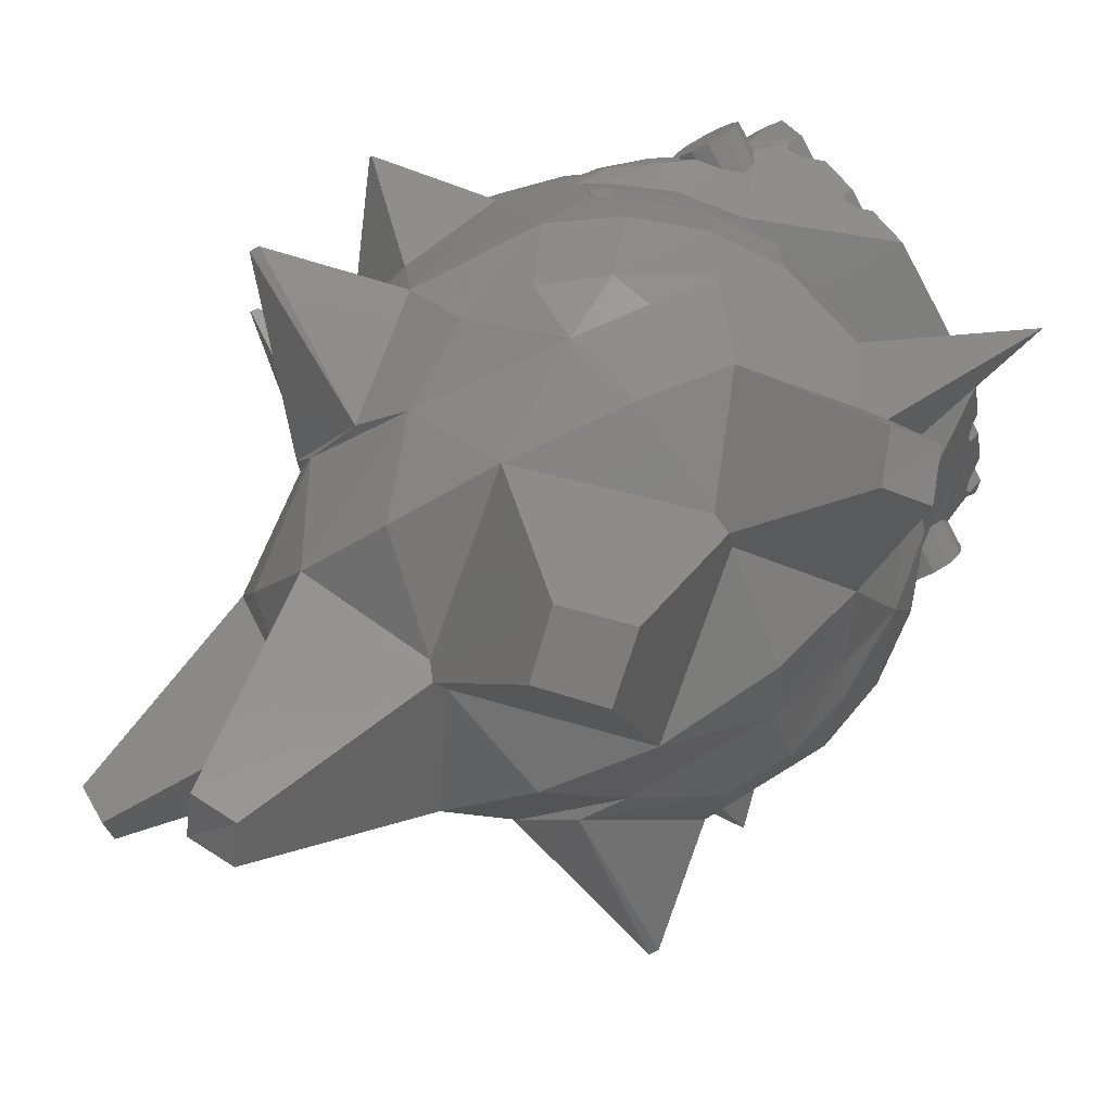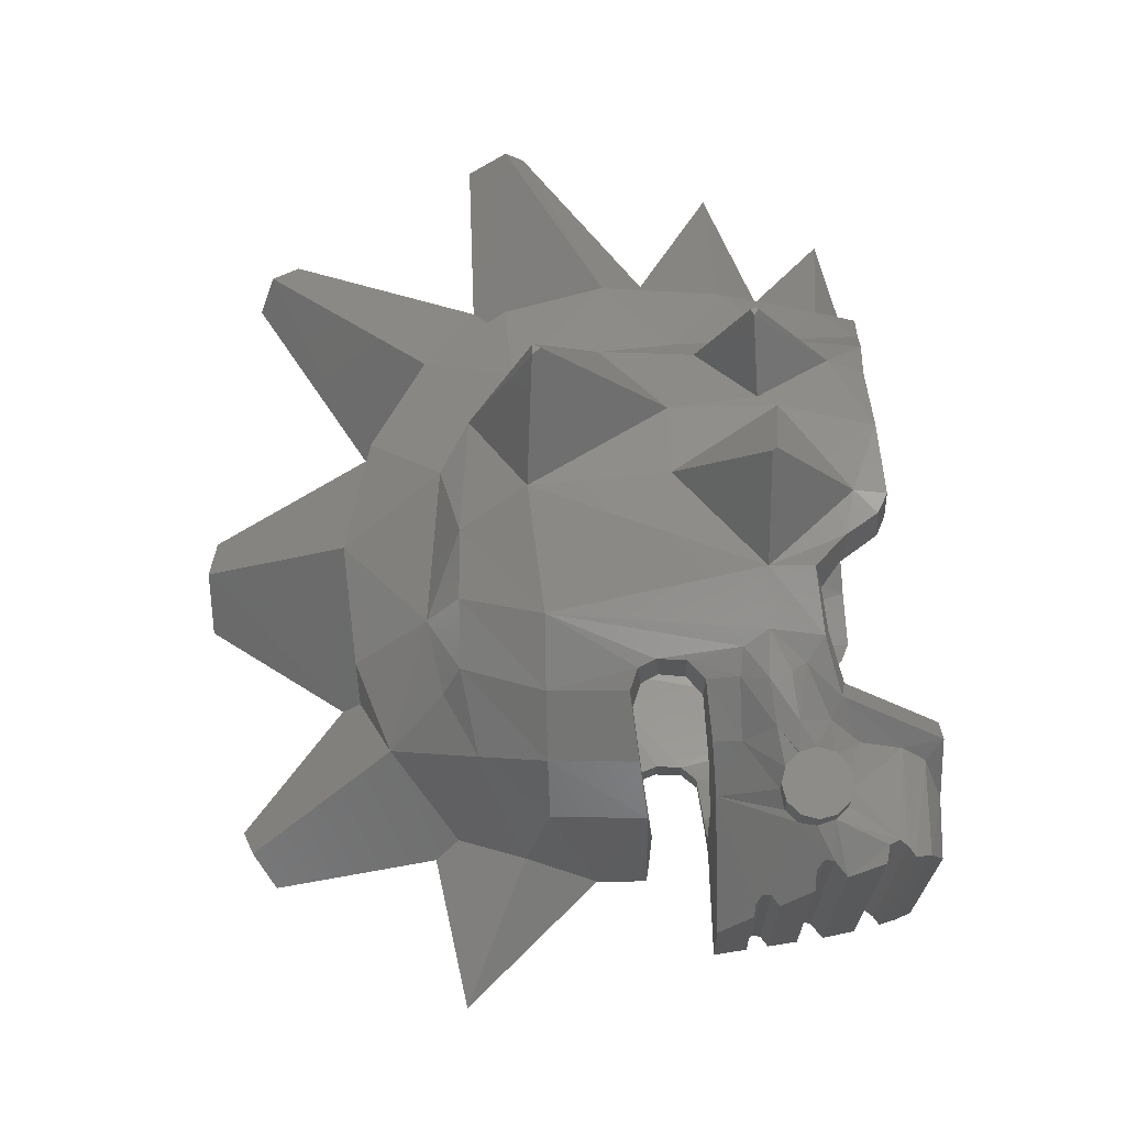
<metadata>
{"format":"stl","ext":"stl","renderer":"f3d","projection":"perspective","resolution":1024,"background":"white","views":[{"elev":-76.0,"azim":118.4,"up":"+Y"},{"elev":-16.8,"azim":91.9,"up":"+Z"}]}
</metadata>
<code>
# stl→obj: 355 verts, 710 faces
v 0.3426 0.4131 0.5161
v 0.2019 0.2551 0.7125
v 0.4093 0.06404 0.4238
v 0.2383 0.03444 0.6413
v 0.2639 -0.1424 0.5079
v 0 0.8364 0.6814
v 0.1337 0.8347 0.6523
v 0 0.8266 0.5157
v 0.07384 0.8266 0.5157
v 0.141 0.745 0.6712
v 0.2585 0.8294 0.5635
v 0.2156 0.8241 0.4743
v 0.3047 0.6577 0.54
v 0.378 0.8252 0.4914
v 0.4406 0.7453 0.4362
v 0.3446 0.8194 0.3907
v 0.1625 0.5214 0.7102
v 0.4109 0.4583 0.4643
v 0.3892 0.2491 0.4826
v 0.5469 0.3988 0.292
v 0.53 0.5891 0.3218
v 0.4248 -0.09068 0.1948
v 0.4378 -0.0296 0.3039
v 0.2861 -0.2571 0.3086
v 0.2979 -0.3102 0.06672
v 0.5227 -0.04008 0.03396
v 0.4058 -0.1164 -0.1314
v 0.2777 -0.28 -0.19
v 0.2386 -0.205 -0.3752
v 0.5116 -0.04008 -0.1123
v 0.3867 -0.08028 -0.286
v 0.3614 -0.00612 -0.4162
v 0.4604 -0.04008 -0.2498
v 0.1102 0.08196 -0.5873
v 0.5201 0.1422 -0.314
v 0.4202 0.1422 -0.4386
v 0.2936 0.1422 -0.5316
v 0 0.2355 -0.62
v 0.03332 -0.07012 -0.5318
v 0.031 -0.2651 0.3599
v 0.02712 0.6139 0.716
v 0.03244 0.3571 0.7526
v 0.4814 0.8194 0.3907
v 0.4321 0.8278 0.2911
v 0 0.199 0.5137
v 0.3632 0.199 0.3632
v 0.5844 0.1422 -0.1663
v 0.6151 0.6003 -0.07784
v 0.5957 0.1052 0.1069
v 0.6065 0.4045 0.1288
v 0.8138 0.604 0.1014
v 0.6144 0.7786 0.08276
v 0.6196 0.759 -0.01516
v 0.6147 0.696 -0.07932
v 0.619 0.8263 0.03144
v 0.6154 0.8468 0.07496
v 0.8116 0.6134 0.108
v 0.5718 0.8323 0.2398
v 0.5444 0.6312 0.2968
v 0.655 0.5845 0.4729
v 0.655 0.5899 0.47
v 0.655 0.5738 0.4696
v 0.655 0.5802 0.4555
v 0.4894 0.8377 0.1787
v 0.518 0.8484 0.05576
v 0.5207 0.8312 0.014
v 0.5188 0.7521 -0.04288
v 0.512 0.7133 -0.0958
v 0.5803 0.7144 -0.2168
v 0.5239 0.7487 -0.331
v 0.4876 0.7276 -0.1835
v 0.4378 0.7608 -0.282
v 0.5856 0.5998 -0.2036
v 0.5727 0.5472 -0.2368
v 0.4951 0.7268 -0.3732
v 0.559 0.6754 -0.2681
v 0.4318 0.9223 -0.445
v 0.466 0.9588 -0.4089
v 0.452 0.8745 -0.4244
v 0.4615 0.7875 -0.4139
v 0.382 0.9588 -0.3542
v 0.2553 0.9588 -0.5054
v 0.3545 0.9588 -0.5087
v 0.4261 0.9286 -0.6422
v 0.3545 0.9588 -0.6372
v -0.2553 0.9588 -0.5054
v -0.3545 0.9588 -0.6372
v 0.4478 0.8946 -0.6499
v 0.4521 0.8801 -0.6295
v 0.4543 0.8621 -0.6153
v 0.4572 0.7706 -0.5084
v 0.4585 0.7332 -0.5733
v 0.4545 0.8414 -0.6262
v 0.4564 0.7606 -0.5459
v 0.4617 0.7606 -0.4709
v 0.4736 0.7332 -0.4434
v 0.537 0.6596 -0.3842
v 0.5687 0.6449 -0.2887
v 0.51 0.6956 -0.4334
v 0.5663 0.6004 -0.3023
v 0.5633 0.368 -0.259
v 0.5619 0.4319 -0.2619
v 0.5464 0.5402 -0.293
v 0.5436 0.4702 -0.2979
v 0.5261 0.6142 -0.3939
v 0.4643 0.484 -0.4109
v 0.4631 0.5444 -0.409
v 0.3608 0.4917 -0.5041
v 0.4924 0.6307 -0.4709
v 0.4208 0.6307 -0.5459
v 0.4514 0.6207 -0.5084
v 0.1476 0.484 -0.4996
v 0.301 0.4801 -0.4253
v 0.1651 0.4948 -0.7598
v 0.4254 0.6582 -0.5733
v 0.2786 0.5866 -0.6987
v 0.2568 0.5735 -0.715
v 0.4243 0.4665 -0.302
v 0.447 0.4308 -0.2676
v 0.4498 0.3725 -0.263
v 0.5552 0.3317 -0.2758
v 0.4394 0.3364 -0.2796
v 0.532 0.3144 -0.3184
v 0.409 0.3193 -0.3227
v 0.4322 0.333 -0.4445
v 0.3069 0.3488 -0.5387
v 0.2929 0.3363 -0.4309
v 0 0.3443 -0.62
v 0 0.3574 -0.521
v 0.8 0.1414 0.3318
v 0.8 0.1235 0.3176
v 0.8 0.125 0.3398
v 0.3107 0.05284 0.3107
v 0 0.05284 0.4394
v 0.5137 0.199 0
v 0.4394 0.05284 0
v 0.3107 0.05284 -0.3107
v 0.3632 0.199 -0.3632
v 0 0.05284 -0.4394
v 0 0.199 -0.5137
v 0.3613 0.5588 -0.3754
v 0.1552 0.5588 -0.491
v -0.1476 0.484 -0.4996
v -0.1552 0.5588 -0.491
v -0.1651 0.4948 -0.7598
v 0.2148 0.5588 -0.5191
v -0.2148 0.5588 -0.5191
v 0.2378 0.5711 -0.7381
v -0.2568 0.5735 -0.715
v -0.2378 0.5711 -0.7381
v 0.2871 0.6229 -0.7234
v 0.2911 0.6058 -0.7011
v -0.2871 0.6229 -0.7234
v -0.2911 0.6058 -0.7011
v 0.4202 0.7308 -0.652
v 0.4084 0.711 -0.6482
v -0.4202 0.7308 -0.652
v -0.4084 0.711 -0.6482
v 0.3849 0.6958 -0.6646
v 0.3542 0.6933 -0.7034
v -0.3849 0.6958 -0.6646
v -0.3542 0.6933 -0.7034
v 0.4445 0.6956 -0.5834
v 0.5034 0.6582 -0.4434
v 0.51 0.6307 -0.4709
v 0.51 0.6207 -0.5084
v 0.51 0.6582 -0.4434
v 0.51 0.6307 -0.5459
v 0.51 0.6582 -0.5733
v 0.51 0.6956 -0.5834
v 0.2277 0 0.2277
v 0 0 0.322
v 0.51 0.7332 -0.4434
v 0.4545 0.8349 -0.6645
v 0.4151 0.7573 -0.6853
v 0.51 0.7606 -0.5459
v 0.51 0.7332 -0.5733
v 0.51 0.7706 -0.5084
v 0.51 0.7606 -0.4709
v -0.4521 0.8801 -0.6295
v -0.4543 0.8621 -0.6153
v -0.4478 0.8946 -0.6499
v -0.4261 0.9286 -0.6422
v 0.322 0 0
v 0.2277 0 -0.2277
v 0 0 -0.322
v 0.0346 -0.2956 -0.2208
v 0 0.8158 0.6846
v 0.04424 0.01596 0.6733
v -0.2639 -0.1424 0.5079
v -0.04424 0.01596 0.6733
v -0.2383 0.03444 0.6413
v -0.2019 0.2551 0.7125
v -0.4093 0.06404 0.4238
v -0.3426 0.4131 0.5161
v -0.1337 0.8347 0.6523
v -0.07384 0.8266 0.5157
v -0.2585 0.8294 0.5635
v -0.141 0.745 0.6712
v -0.2156 0.8241 0.4743
v -0.4406 0.7453 0.4362
v -0.3047 0.6577 0.54
v -0.378 0.8252 0.4914
v -0.1625 0.5214 0.7102
v -0.3446 0.8194 0.3907
v -0.4109 0.4583 0.4643
v -0.3892 0.2491 0.4826
v -0.5469 0.3988 0.292
v -0.4378 -0.0296 0.3039
v -0.4248 -0.09068 0.1948
v -0.2861 -0.2571 0.3086
v -0.2979 -0.3102 0.06672
v -0.5227 -0.04008 0.03396
v -0.4058 -0.1164 -0.1314
v -0.2386 -0.205 -0.3752
v -0.2777 -0.28 -0.19
v -0.5116 -0.04008 -0.1123
v -0.3867 -0.08028 -0.286
v -0.1102 0.08196 -0.5873
v -0.3614 -0.00612 -0.4162
v -0.4604 -0.04008 -0.2498
v -0.5201 0.1422 -0.314
v -0.4202 0.1422 -0.4386
v -0.2936 0.1422 -0.5316
v -0.03332 -0.07012 -0.5318
v -0.031 -0.2651 0.3599
v -0.02712 0.6139 0.716
v -0.03244 0.3571 0.7526
v -0.4814 0.8194 0.3907
v -0.4321 0.8278 0.2911
v -0.3632 0.199 0.3632
v -0.5844 0.1422 -0.1663
v -0.5957 0.1052 0.1069
v -0.6151 0.6003 -0.07784
v -0.6065 0.4045 0.1288
v -0.8138 0.604 0.1014
v -0.6144 0.7786 0.08276
v -0.6196 0.759 -0.01516
v -0.6147 0.696 -0.07932
v -0.619 0.8263 0.03144
v -0.6154 0.8468 0.07496
v -0.8116 0.6134 0.108
v -0.5718 0.8323 0.2398
v -0.5444 0.6312 0.2968
v -0.53 0.5891 0.3218
v -0.655 0.5845 0.4729
v -0.655 0.5899 0.47
v -0.655 0.5738 0.4696
v -0.655 0.5802 0.4555
v -0.4894 0.8377 0.1787
v -0.518 0.8484 0.05576
v -0.5207 0.8312 0.014
v -0.5188 0.7521 -0.04288
v -0.512 0.7133 -0.0958
v -0.5803 0.7144 -0.2168
v -0.4876 0.7276 -0.1835
v -0.5239 0.7487 -0.331
v -0.4378 0.7608 -0.282
v -0.5856 0.5998 -0.2036
v -0.5727 0.5472 -0.2368
v -0.4951 0.7268 -0.3732
v -0.559 0.6754 -0.2681
v -0.4318 0.9223 -0.445
v -0.452 0.8745 -0.4244
v -0.466 0.9588 -0.4089
v -0.4615 0.7875 -0.4139
v -0.382 0.9588 -0.3542
v -0.3545 0.9588 -0.5087
v -0.4564 0.7606 -0.5459
v -0.4585 0.7332 -0.5733
v -0.4545 0.8414 -0.6262
v -0.4572 0.7706 -0.5084
v -0.4617 0.7606 -0.4709
v -0.4736 0.7332 -0.4434
v -0.537 0.6596 -0.3842
v -0.5687 0.6449 -0.2887
v -0.51 0.6956 -0.4334
v -0.5663 0.6004 -0.3023
v -0.5464 0.5402 -0.293
v -0.5633 0.368 -0.259
v -0.5619 0.4319 -0.2619
v -0.5436 0.4702 -0.2979
v -0.4631 0.5444 -0.409
v -0.4643 0.484 -0.4109
v -0.5261 0.6142 -0.3939
v -0.3608 0.4917 -0.5041
v -0.4924 0.6307 -0.4709
v -0.4514 0.6207 -0.5084
v -0.4208 0.6307 -0.5459
v -0.301 0.4801 -0.4253
v -0.4254 0.6582 -0.5733
v -0.2786 0.5866 -0.6987
v -0.4243 0.4665 -0.302
v -0.447 0.4308 -0.2676
v -0.4498 0.3725 -0.263
v -0.5552 0.3317 -0.2758
v -0.4394 0.3364 -0.2796
v -0.532 0.3144 -0.3184
v -0.409 0.3193 -0.3227
v -0.4322 0.333 -0.4445
v -0.3069 0.3488 -0.5387
v -0.2929 0.3363 -0.4309
v -0.8 0.1414 0.3318
v -0.8 0.1235 0.3176
v -0.8 0.125 0.3398
v -0.3107 0.05284 0.3107
v -0.5137 0.199 0
v -0.4394 0.05284 0
v -0.3632 0.199 -0.3632
v -0.3107 0.05284 -0.3107
v -0.3613 0.5588 -0.3754
v -0.4151 0.7573 -0.6853
v -0.4545 0.8349 -0.6645
v -0.4445 0.6956 -0.5834
v -0.51 0.6582 -0.4434
v -0.51 0.6307 -0.4709
v -0.51 0.6207 -0.5084
v -0.5034 0.6582 -0.4434
v -0.51 0.6307 -0.5459
v -0.51 0.6582 -0.5733
v -0.51 0.6956 -0.5834
v -0.2277 0 0.2277
v -0.51 0.7332 -0.4434
v -0.51 0.7606 -0.5459
v -0.51 0.7332 -0.5733
v -0.51 0.7706 -0.5084
v -0.51 0.7606 -0.4709
v -0.2277 0 -0.2277
v -0.322 0 0
v -0.0346 -0.2956 -0.2208
v 0 0.3429 0.7994
v 0 0.06352 1.132
v -0.06104 0.02464 1.122
v 0.06104 0.02464 1.122
v 0 -0.06544 1.099
v 0 0.4954 1.016
v 0 -0.0522 0.735
v -0.0774 -0.5208 0.7995
v 0 -0.4724 0.8584
v 0 -0.1221 -0.5699
v 0.07968 -0.5198 -0.5686
v 0 -0.476 -0.6308
v 0 -0.554 -0.5067
v 0.1047 -0.6392 0.06648
v 0 -0.6392 0.1696
v 0.0774 -0.5208 0.7995
v 0 0.6142 0.7558
v 0 0.7572 0.8926
v 0 -0.5564 0.7462
v 0 -0.3005 0.3696
v -0.1047 -0.6392 0.06648
v 0 -0.6392 -0.04276
v -0.07968 -0.5198 -0.5686
v 0 -0.049 -0.8976
v 0 -0.3386 -0.2302
f 1 2 3
f 2 4 3
f 4 5 3
f 6 7 8
f 7 9 8
f 7 10 11
f 7 11 9
f 12 9 11
f 11 13 14
f 14 13 15
f 16 12 14
f 14 12 11
f 11 10 13
f 10 17 13
f 2 1 17
f 13 17 1
f 13 1 18
f 1 3 19
f 18 20 21
f 18 1 19
f 22 23 3
f 19 3 23
f 3 5 22
f 5 24 22
f 25 22 24
f 23 22 26
f 22 25 27
f 25 28 27
f 27 28 29
f 30 26 27
f 27 26 22
f 27 29 31
f 31 29 32
f 30 27 33
f 27 31 33
f 32 33 31
f 29 34 32
f 35 33 36
f 36 33 32
f 34 37 32
f 32 37 36
f 38 37 34
f 39 34 29
f 40 24 5
f 10 41 17
f 2 17 42
f 14 43 16
f 16 43 44
f 43 14 15
f 45 8 9
f 46 45 12
f 12 45 9
f 12 16 46
f 47 48 49
f 48 50 49
f 48 51 50
f 52 48 53
f 53 48 54
f 53 55 52
f 55 56 52
f 51 48 57
f 57 48 52
f 56 58 52
f 58 59 52
f 59 57 52
f 49 50 20
f 50 59 20
f 51 57 50
f 59 50 57
f 59 58 15
f 59 15 21
f 20 18 19
f 60 61 13
f 15 13 61
f 60 13 62
f 13 18 62
f 62 18 63
f 18 21 63
f 21 20 59
f 43 15 58
f 61 63 15
f 21 15 63
f 43 58 44
f 44 58 64
f 58 56 64
f 64 56 65
f 56 55 65
f 55 66 65
f 67 66 53
f 53 66 55
f 53 54 67
f 67 54 68
f 69 70 71
f 72 71 70
f 73 69 48
f 69 54 48
f 48 47 73
f 73 47 74
f 54 69 68
f 68 69 71
f 75 70 76
f 70 69 76
f 69 73 76
f 77 78 79
f 78 70 79
f 79 70 80
f 70 75 80
f 70 78 72
f 72 78 81
f 82 81 83
f 81 78 83
f 77 83 78
f 77 84 83
f 83 84 85
f 82 85 86
f 86 85 87
f 85 82 83
f 88 77 89
f 77 79 89
f 77 88 84
f 89 79 90
f 91 90 79
f 80 91 79
f 92 93 90
f 91 94 90
f 91 80 95
f 92 90 94
f 75 96 80
f 80 96 95
f 75 76 97
f 98 97 76
f 97 99 75
f 99 96 75
f 73 98 76
f 98 73 100
f 100 73 74
f 47 101 74
f 74 101 102
f 74 102 103
f 102 104 103
f 105 100 103
f 100 74 103
f 106 107 104
f 104 107 103
f 105 103 107
f 108 107 106
f 109 105 107
f 110 111 108
f 108 111 107
f 107 111 109
f 112 108 113
f 113 108 106
f 108 112 114
f 115 108 116
f 115 110 108
f 116 108 117
f 117 108 114
f 113 106 118
f 118 106 104
f 118 104 119
f 119 104 102
f 101 120 102
f 102 120 119
f 47 121 101
f 122 120 121
f 121 120 101
f 123 121 35
f 121 47 35
f 124 122 123
f 123 122 121
f 36 125 35
f 35 125 123
f 124 123 125
f 37 126 36
f 125 36 126
f 124 125 127
f 127 125 126
f 37 38 126
f 38 128 126
f 127 126 129
f 128 129 126
f 130 131 20
f 131 49 20
f 62 63 60
f 60 63 61
f 132 130 19
f 130 20 19
f 132 131 130
f 132 19 23
f 132 23 131
f 131 23 49
f 26 49 23
f 33 35 30
f 30 35 47
f 30 47 26
f 47 49 26
f 44 46 16
f 46 133 45
f 45 133 134
f 64 46 44
f 65 66 135
f 135 66 67
f 135 136 46
f 46 136 133
f 65 135 64
f 135 46 64
f 136 135 137
f 135 138 137
f 71 119 68
f 68 119 135
f 119 120 135
f 67 68 135
f 137 138 139
f 138 140 139
f 138 127 140
f 129 140 127
f 124 127 138
f 122 124 138
f 120 122 135
f 122 138 135
f 119 71 72
f 72 118 119
f 118 141 113
f 141 142 113
f 113 142 112
f 81 141 72
f 72 141 118
f 112 142 143
f 143 142 144
f 114 112 145
f 112 143 145
f 146 147 142
f 142 147 144
f 141 146 142
f 146 141 82
f 82 141 81
f 117 148 149
f 148 150 149
f 151 152 153
f 153 152 154
f 155 156 157
f 156 158 157
f 159 160 161
f 160 162 161
f 159 152 160
f 152 151 160
f 115 116 152
f 156 163 115
f 159 156 115
f 164 105 109
f 165 109 166
f 109 111 166
f 109 165 164
f 164 165 167
f 110 168 111
f 168 166 111
f 110 115 168
f 115 169 168
f 115 152 159
f 115 163 169
f 169 163 170
f 133 171 134
f 172 134 171
f 155 163 156
f 114 148 117
f 98 100 97
f 100 105 97
f 97 105 167
f 97 167 99
f 164 167 105
f 170 99 169
f 99 167 169
f 169 167 168
f 168 167 165
f 99 173 96
f 163 155 92
f 174 93 175
f 92 155 175
f 93 92 175
f 94 176 92
f 92 176 177
f 163 92 170
f 177 170 92
f 176 94 178
f 94 91 178
f 91 95 178
f 95 179 178
f 95 96 179
f 179 96 173
f 89 90 180
f 180 90 181
f 88 89 182
f 182 89 180
f 84 88 183
f 87 85 84
f 183 88 182
f 84 183 87
f 82 86 146
f 146 86 147
f 168 165 166
f 99 170 173
f 173 170 177
f 173 177 179
f 177 176 179
f 176 178 179
f 184 136 185
f 185 136 137
f 171 133 184
f 133 136 184
f 185 137 186
f 186 137 139
f 25 187 28
f 6 188 7
f 7 188 10
f 186 172 185
f 184 185 171
f 171 185 172
f 4 2 189
f 190 191 192
f 193 194 192
f 190 192 194
f 193 195 194
f 6 8 196
f 8 197 196
f 196 198 199
f 196 197 198
f 200 198 197
f 201 202 203
f 203 202 198
f 204 199 202
f 202 199 198
f 202 195 204
f 204 195 193
f 205 203 200
f 203 198 200
f 202 206 195
f 195 207 194
f 208 207 206
f 207 195 206
f 207 209 194
f 210 194 209
f 194 210 190
f 190 210 211
f 212 211 210
f 213 210 209
f 210 214 212
f 215 216 214
f 214 216 212
f 210 213 214
f 213 217 214
f 214 218 215
f 219 215 220
f 214 217 218
f 218 217 221
f 220 218 221
f 220 215 218
f 221 222 220
f 222 223 220
f 219 220 224
f 220 223 224
f 38 219 224
f 225 215 219
f 211 212 226
f 199 204 227
f 193 228 204
f 203 205 229
f 205 230 229
f 229 201 203
f 45 197 8
f 231 200 45
f 200 197 45
f 200 231 205
f 232 233 234
f 234 233 235
f 234 235 236
f 237 238 234
f 238 239 234
f 238 237 240
f 240 237 241
f 236 242 234
f 242 237 234
f 241 237 243
f 243 237 244
f 244 237 242
f 233 208 235
f 235 208 244
f 236 235 242
f 244 242 235
f 245 229 244
f 229 243 244
f 244 208 245
f 246 202 247
f 201 247 202
f 246 248 202
f 202 248 206
f 248 249 206
f 206 249 245
f 208 206 245
f 201 229 245
f 247 201 249
f 245 249 201
f 229 230 243
f 230 250 243
f 243 250 241
f 250 251 241
f 241 251 240
f 240 251 252
f 253 238 252
f 238 240 252
f 238 253 239
f 253 254 239
f 255 256 257
f 258 257 256
f 255 259 239
f 239 259 234
f 234 259 232
f 259 260 232
f 239 254 255
f 254 256 255
f 261 262 257
f 257 262 255
f 255 262 259
f 263 264 265
f 265 264 257
f 264 266 257
f 257 266 261
f 257 258 265
f 258 267 265
f 86 268 267
f 267 268 265
f 263 265 268
f 263 268 183
f 268 87 183
f 87 268 86
f 182 180 263
f 180 264 263
f 263 183 182
f 180 181 264
f 181 266 264
f 269 181 270
f 270 181 271
f 181 272 266
f 272 273 266
f 272 181 269
f 261 266 274
f 266 273 274
f 261 275 262
f 276 262 275
f 275 261 277
f 277 261 274
f 276 278 259
f 259 262 276
f 259 279 260
f 232 260 280
f 260 281 280
f 260 279 281
f 279 282 281
f 278 283 279
f 259 278 279
f 284 282 283
f 282 279 283
f 278 285 283
f 286 284 283
f 283 287 288
f 289 286 288
f 286 283 288
f 287 283 285
f 143 290 286
f 290 284 286
f 286 145 143
f 291 292 289
f 289 292 286
f 145 286 149
f 286 292 149
f 290 293 284
f 293 282 284
f 293 294 282
f 294 281 282
f 294 295 281
f 281 295 280
f 232 280 296
f 297 296 295
f 296 280 295
f 298 222 296
f 296 222 232
f 299 298 297
f 298 296 297
f 300 223 298
f 223 222 298
f 299 300 298
f 301 224 300
f 223 300 224
f 299 302 300
f 302 301 300
f 224 301 38
f 301 128 38
f 302 129 301
f 128 301 129
f 303 208 304
f 208 233 304
f 248 246 249
f 246 247 249
f 305 207 303
f 207 208 303
f 305 303 304
f 305 209 207
f 305 304 209
f 304 233 209
f 209 233 213
f 222 221 232
f 221 217 232
f 232 217 233
f 217 213 233
f 230 205 231
f 306 231 134
f 231 45 134
f 250 230 231
f 251 307 252
f 307 253 252
f 308 307 306
f 307 231 306
f 251 250 307
f 250 231 307
f 297 307 308
f 256 254 294
f 254 307 294
f 294 307 295
f 253 307 254
f 309 310 140
f 140 310 139
f 309 140 302
f 129 302 140
f 299 309 302
f 297 309 299
f 295 307 297
f 297 308 309
f 294 258 256
f 258 294 293
f 293 290 311
f 311 290 144
f 290 143 144
f 267 258 311
f 258 293 311
f 311 144 147
f 147 86 311
f 86 267 311
f 149 292 117
f 116 117 292
f 312 313 175
f 174 175 313
f 175 155 312
f 155 157 312
f 93 174 271
f 174 313 271
f 161 158 159
f 156 159 158
f 161 162 154
f 154 162 153
f 292 314 154
f 161 154 314
f 158 161 314
f 315 285 275
f 316 317 287
f 317 288 287
f 287 318 316
f 318 315 316
f 289 288 319
f 288 317 319
f 289 319 291
f 319 320 291
f 292 291 314
f 291 320 314
f 320 321 314
f 322 306 172
f 134 172 306
f 157 158 314
f 145 149 150
f 278 276 285
f 285 276 275
f 318 285 315
f 275 277 315
f 285 318 287
f 321 320 277
f 320 315 277
f 315 320 316
f 319 316 320
f 277 274 323
f 271 157 270
f 270 157 314
f 157 271 312
f 271 313 312
f 269 270 324
f 270 325 324
f 314 321 270
f 325 270 321
f 324 326 269
f 326 272 269
f 272 326 273
f 326 327 273
f 273 327 274
f 327 323 274
f 90 93 181
f 93 271 181
f 319 317 316
f 321 277 325
f 323 325 277
f 323 327 325
f 327 324 325
f 324 327 326
f 328 310 329
f 310 309 329
f 309 308 329
f 306 322 308
f 322 329 308
f 310 328 139
f 328 186 139
f 216 215 330
f 6 196 188
f 199 188 196
f 292 154 116
f 152 116 154
f 153 162 151
f 160 151 162
f 145 150 114
f 114 150 148
f 172 186 322
f 329 322 328
f 328 322 186
f 331 332 2
f 332 331 333
f 193 333 331
f 2 332 334
f 335 334 333
f 334 332 333
f 2 42 331
f 42 17 331
f 17 336 331
f 204 331 336
f 193 331 228
f 189 2 337
f 337 2 334
f 334 335 337
f 335 193 337
f 337 5 189
f 338 339 337
f 340 341 342
f 29 343 341
f 344 25 345
f 339 346 5
f 5 337 339
f 347 41 10
f 348 10 188
f 199 348 188
f 347 10 348
f 199 347 348
f 227 204 347
f 204 336 347
f 190 349 338
f 350 212 351
f 212 352 351
f 342 353 215
f 342 215 340
f 225 219 340
f 219 354 340
f 219 38 354
f 354 38 34
f 340 215 225
f 353 342 343
f 342 341 343
f 353 343 355
f 353 355 215
f 355 330 215
f 25 344 355
f 187 25 355
f 352 355 344
f 352 344 351
f 351 344 345
f 40 350 25
f 350 345 25
f 226 212 350
f 351 345 350
f 346 349 350
f 5 346 350
f 40 5 350
f 338 349 339
f 349 346 339
f 343 29 355
f 355 29 187
f 330 355 212
f 355 352 212
f 349 190 350
f 350 190 226
f 191 190 337
f 337 190 338
f 335 333 193
f 191 337 193
f 228 331 204
f 336 17 347
f 41 347 17
f 227 347 199
f 29 341 340
f 340 39 29
f 354 34 340
f 39 340 34
f 28 187 29
f 40 25 24
f 190 211 226
f 212 216 330
f 5 4 189
f 192 191 193

</code>
